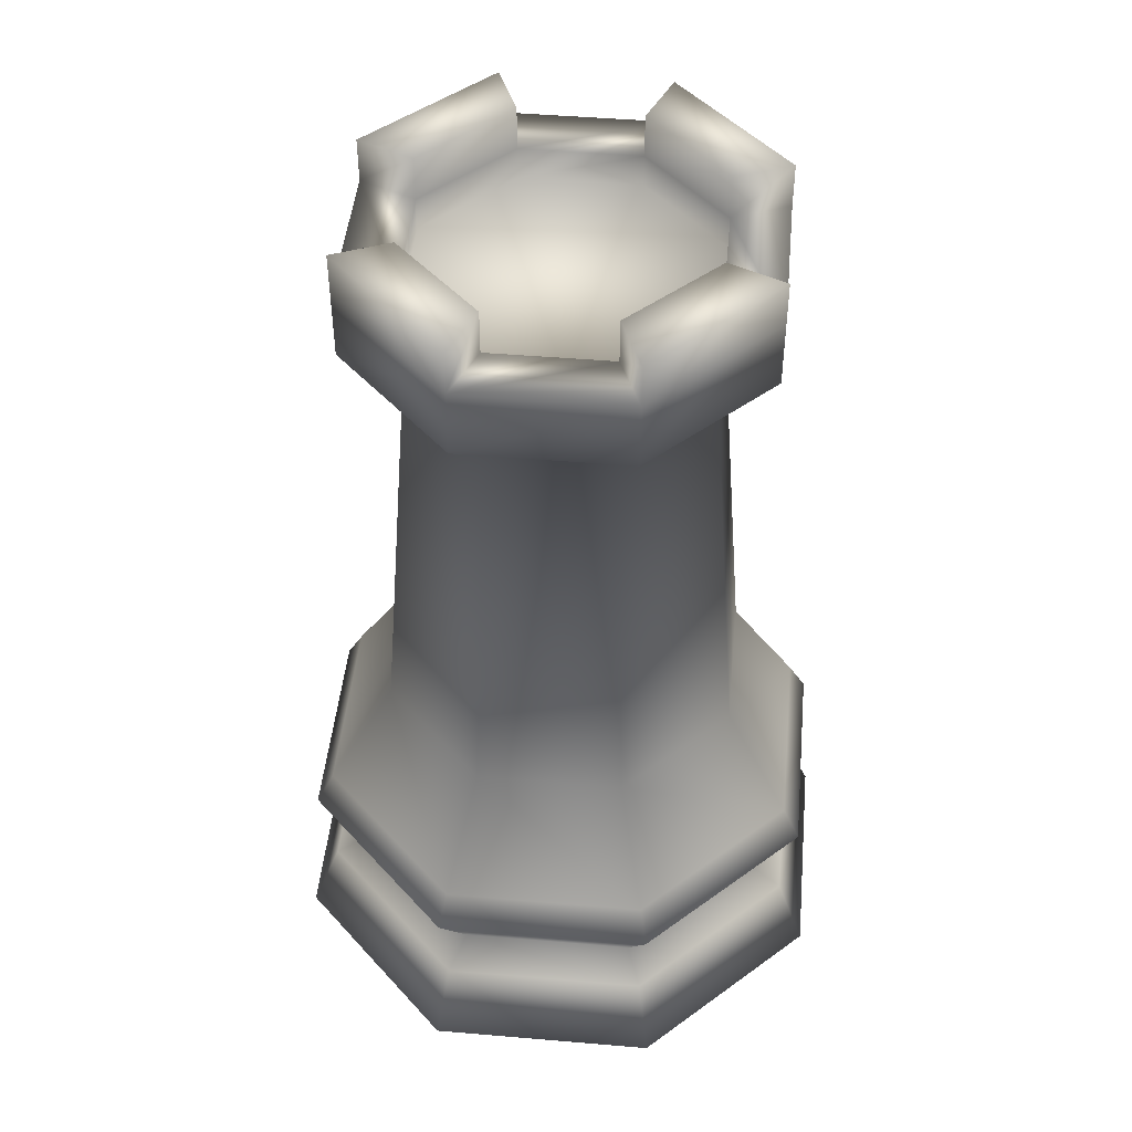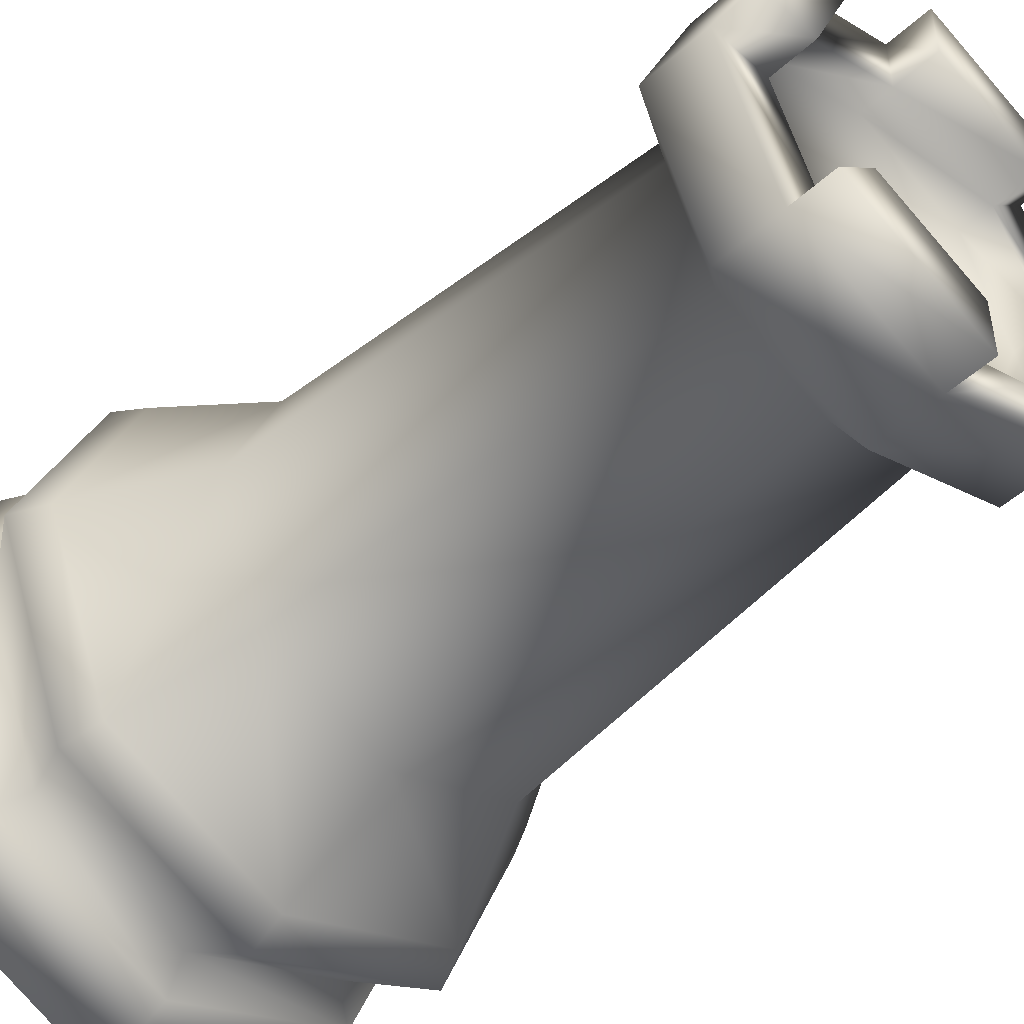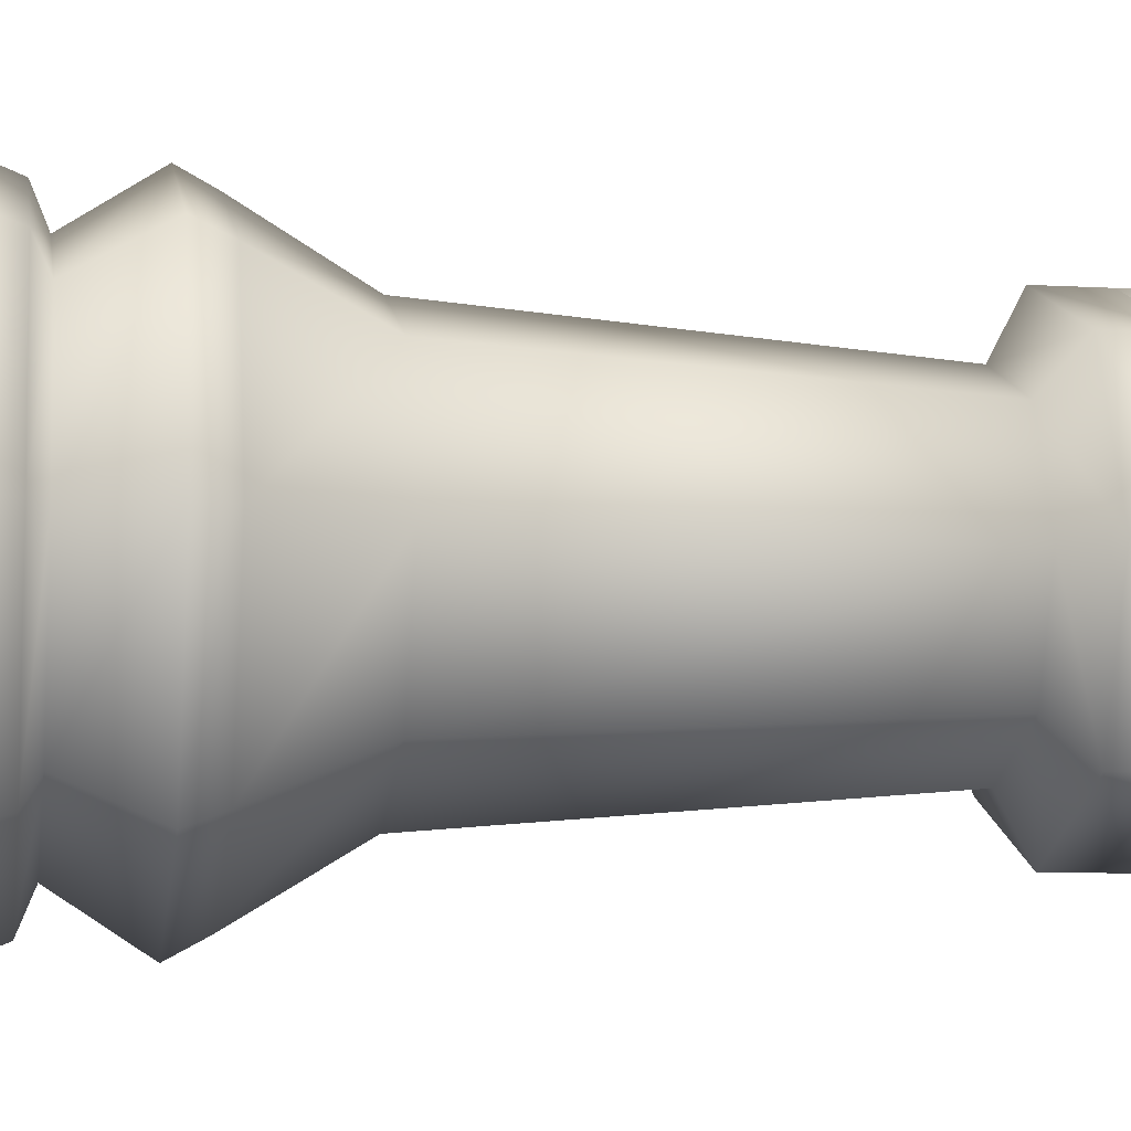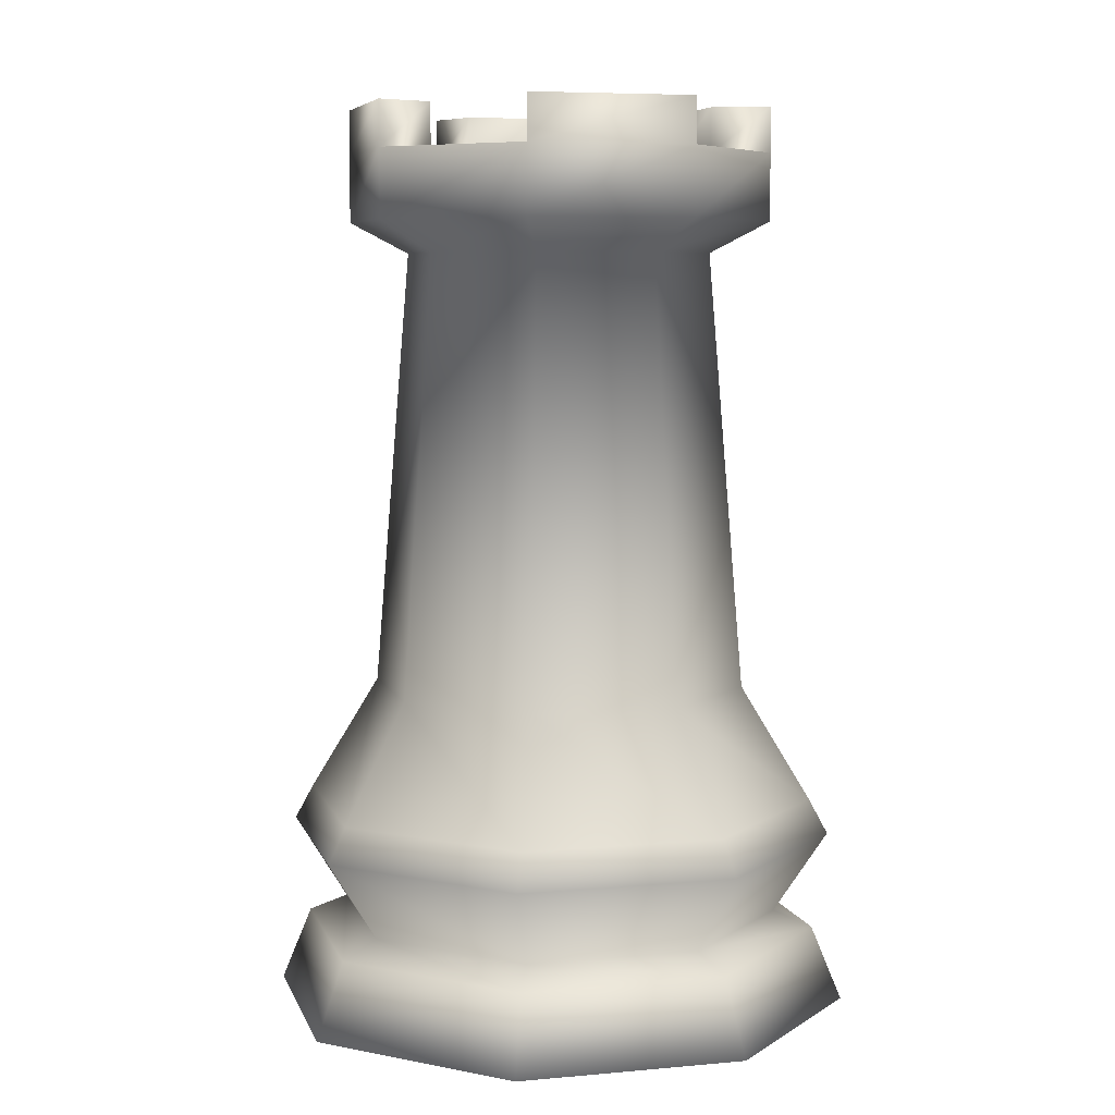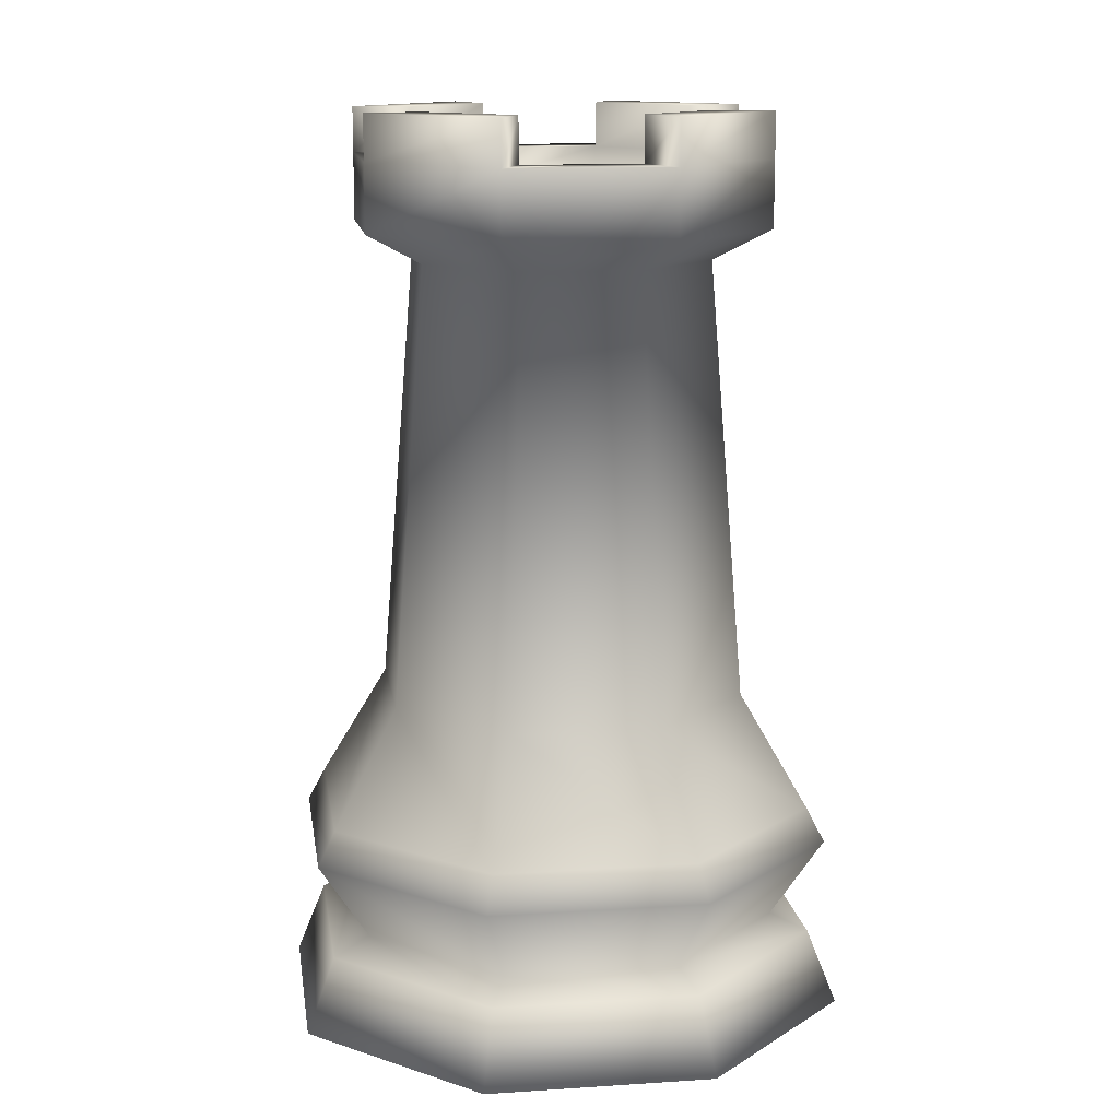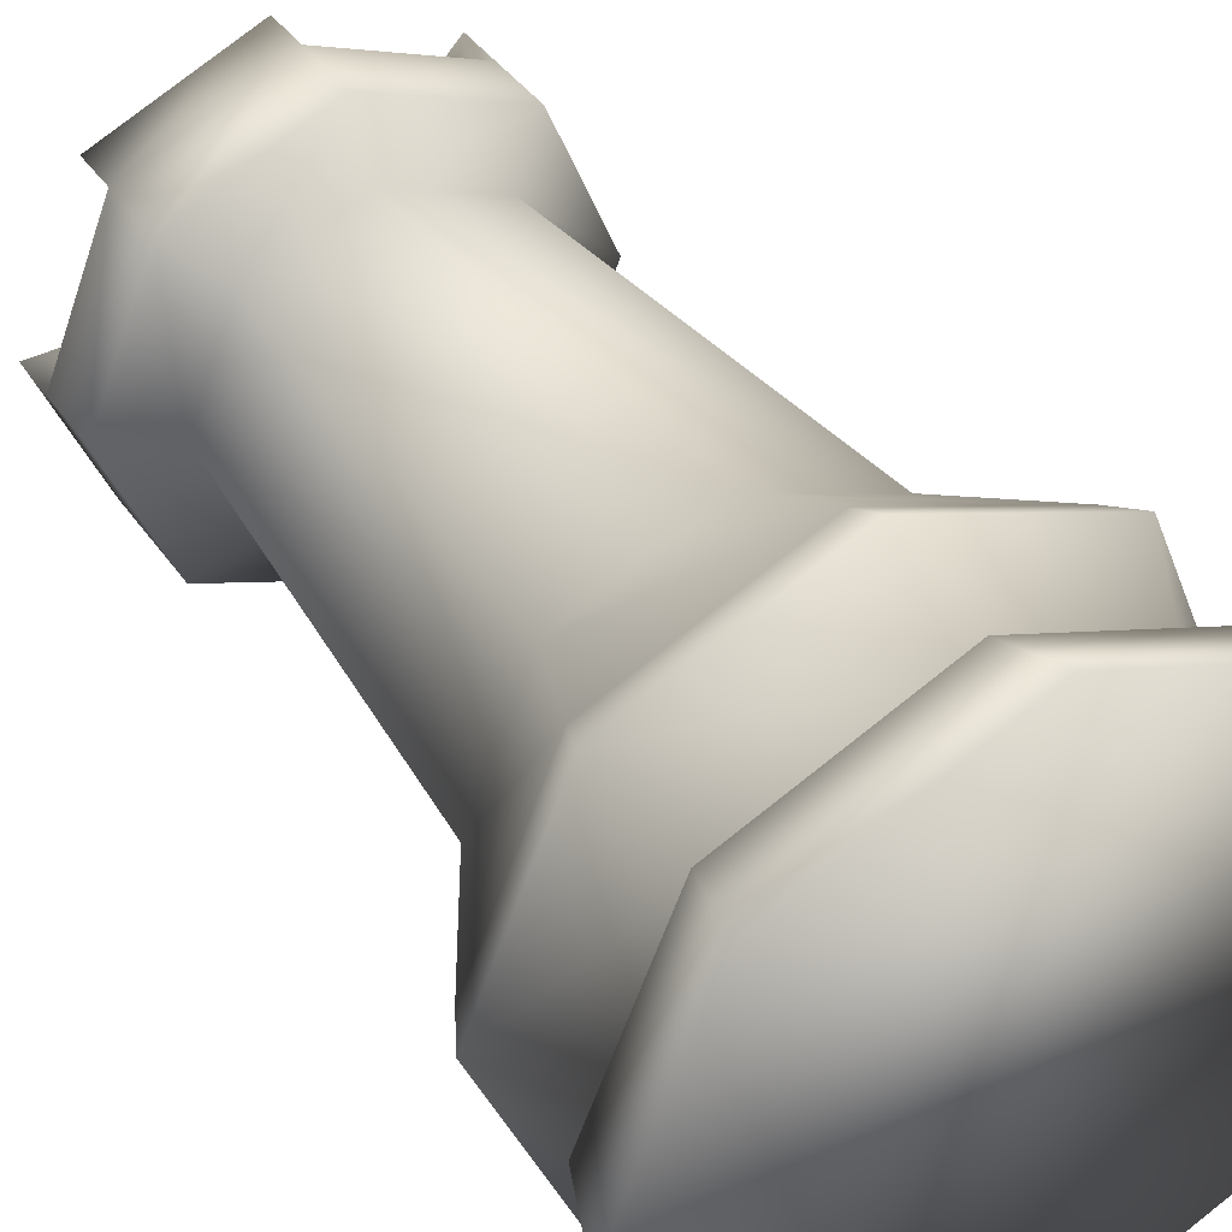
<metadata>
{"format":"obj","ext":"obj","renderer":"f3d","projection":"perspective","resolution":1024,"background":"white","views":[{"elev":46.8,"azim":-62.0,"up":"+Y"},{"elev":-48.9,"azim":135.3,"up":"+Z"},{"elev":-7.2,"azim":80.3,"up":"+Z"},{"elev":6.7,"azim":142.6,"up":"+Y"},{"elev":13.3,"azim":-165.9,"up":"+Y"},{"elev":40.7,"azim":-31.6,"up":"+Z"}]}
</metadata>
<code>
o LPRook_Cylinder.013
v -21.78 4.106 21
v -21.55 4.106 20.45
v -21 4.106 20.22
v -20.45 4.106 20.45
v -20.22 4.106 21
v -20.45 4.106 21.55
v -21 4.106 21.78
v -21.55 4.106 21.55
v -22.32 1.281 21
v -21.94 1.281 20.06
v -21 1.281 19.68
v -20.06 1.281 20.06
v -19.68 1.281 21
v -20.06 1.281 21.94
v -21 1.281 22.32
v -21.94 1.281 21.94
v -22.34 0.6005 21
v -22.5 0.2204 21
v -22.06 0.2204 19.94
v -21.95 0.6005 20.05
v -21 0.2204 19.5
v -21 0.6005 19.66
v -19.94 0.2204 19.94
v -20.05 0.6005 20.05
v -19.5 0.2204 21
v -19.66 0.6005 21
v -19.94 0.2204 22.06
v -20.05 0.6005 21.95
v -21 0.2204 22.5
v -21 0.6005 22.34
v -22.06 0.2204 22.06
v -21.95 0.6005 21.95
v -22.14 0.6822 21
v -21.81 0.6822 20.19
v -21 0.6822 19.86
v -20.19 0.6822 20.19
v -19.86 0.6822 21
v -20.19 0.6822 21.81
v -21 0.6822 22.14
v -21.81 0.6822 21.81
v -22.42 1.104 21
v -22 1.104 20
v -21 1.104 19.58
v -20 1.104 20
v -19.58 1.104 21
v -20 1.104 22
v -21 1.104 22.42
v -22 1.104 22
v -21.97 1.869 21
v -21.68 1.869 20.32
v -21 1.869 20.03
v -20.32 1.869 20.32
v -20.03 1.869 21
v -20.32 1.869 21.68
v -21 1.869 21.97
v -21.68 1.869 21.68
v -20.23 4.265 20.23
v -21 4.265 19.91
v -19.91 4.265 21
v -21.77 4.265 20.23
v -22.09 4.265 21
v -20.23 4.265 21.77
v -21 4.265 22.09
v -21.77 4.265 21.77
v -20.45 4.61 20.45
v -21 4.61 20.22
v -20.22 4.61 21
v -21.55 4.61 20.45
v -21.78 4.61 21
v -20.45 4.61 21.55
v -21 4.61 21.78
v -21.55 4.61 21.55
v -20.23 4.61 20.23
v -21 4.61 19.91
v -19.91 4.61 21
v -21.77 4.61 20.23
v -22.09 4.61 21
v -20.23 4.61 21.77
v -21 4.61 22.09
v -21.77 4.61 21.77
v -20.23 4.84 20.23
v -21 4.84 19.91
v -21.77 4.84 20.23
v -22.09 4.84 21
v -20.23 4.84 21.77
v -19.91 4.84 21
v -21.77 4.84 21.77
v -21 4.84 22.09
v -20.45 4.84 20.45
v -21 4.84 20.22
v -21.55 4.84 20.45
v -21.78 4.84 21
v -20.45 4.84 21.55
v -20.22 4.84 21
v -21.55 4.84 21.55
v -21 4.84 21.78
v -20.45 4.44 20.45
v -21 4.44 20.22
v -20.22 4.44 21
v -21.55 4.44 20.45
v -21.78 4.44 21
v -20.45 4.44 21.55
v -21 4.44 21.78
v -21.55 4.44 21.55
f 10 50 51 11
f 15 55 56 16
f 14 54 55 15
f 9 49 50 10
f 16 56 49 9
f 27 28 30 29
f 32 40 33 17
f 17 33 34 20
f 13 53 54 14
f 42 10 11 43
f 41 9 10 42
f 12 52 53 13
f 43 11 12 44
f 25 26 28 27
f 28 38 39 30
f 30 39 40 32
f 48 16 9 41
f 45 13 14 46
f 44 12 13 45
f 47 15 16 48
f 46 14 15 47
f 23 24 26 25
f 24 36 37 26
f 26 37 38 28
f 19 20 22 21
f 35 43 44 36
f 40 48 41 33
f 21 22 24 23
f 34 42 43 35
f 33 41 42 34
f 18 17 20 19
f 38 46 47 39
f 39 47 48 40
f 25 27 29 31 18 19 21 23
f 49 1 2 50
f 56 8 1 49
f 51 3 4 52
f 50 2 3 51
f 31 32 17 18
f 36 44 45 37
f 37 45 46 38
f 1 8 64 61
f 55 7 8 56
f 52 4 5 53
f 11 51 52 12
f 54 6 7 55
f 53 5 6 54
f 29 30 32 31
f 20 34 35 22
f 22 35 36 24
f 61 64 80 77
f 7 6 62 63
f 8 7 63 64
f 3 2 60 58
f 6 5 59 62
f 2 1 61 60
f 5 4 57 59
f 4 3 58 57
f 72 71 103 104
f 63 62 78 79
f 60 61 77 76
f 59 57 73 75
f 64 63 79 80
f 62 59 75 78
f 58 60 76 74
f 57 58 74 73
f 79 71 96 88
f 65 67 75 73
f 68 66 74 76
f 73 74 82 81
f 71 72 95 96
f 70 71 79 78
f 70 78 85 93
f 72 69 77 80
f 90 89 81 82
f 92 91 83 84
f 94 93 85 86
f 96 95 87 88
f 66 65 89 90
f 72 80 87 95
f 74 66 90 82
f 65 73 81 89
f 76 77 84 83
f 75 67 94 86
f 78 75 86 85
f 69 68 91 92
f 68 76 83 91
f 67 70 93 94
f 77 69 92 84
f 80 79 88 87
f 97 98 100 101 104 103 102 99
f 70 67 99 102
f 66 68 100 98
f 65 66 98 97
f 69 72 104 101
f 71 70 102 103
f 68 69 101 100
f 67 65 97 99

</code>
